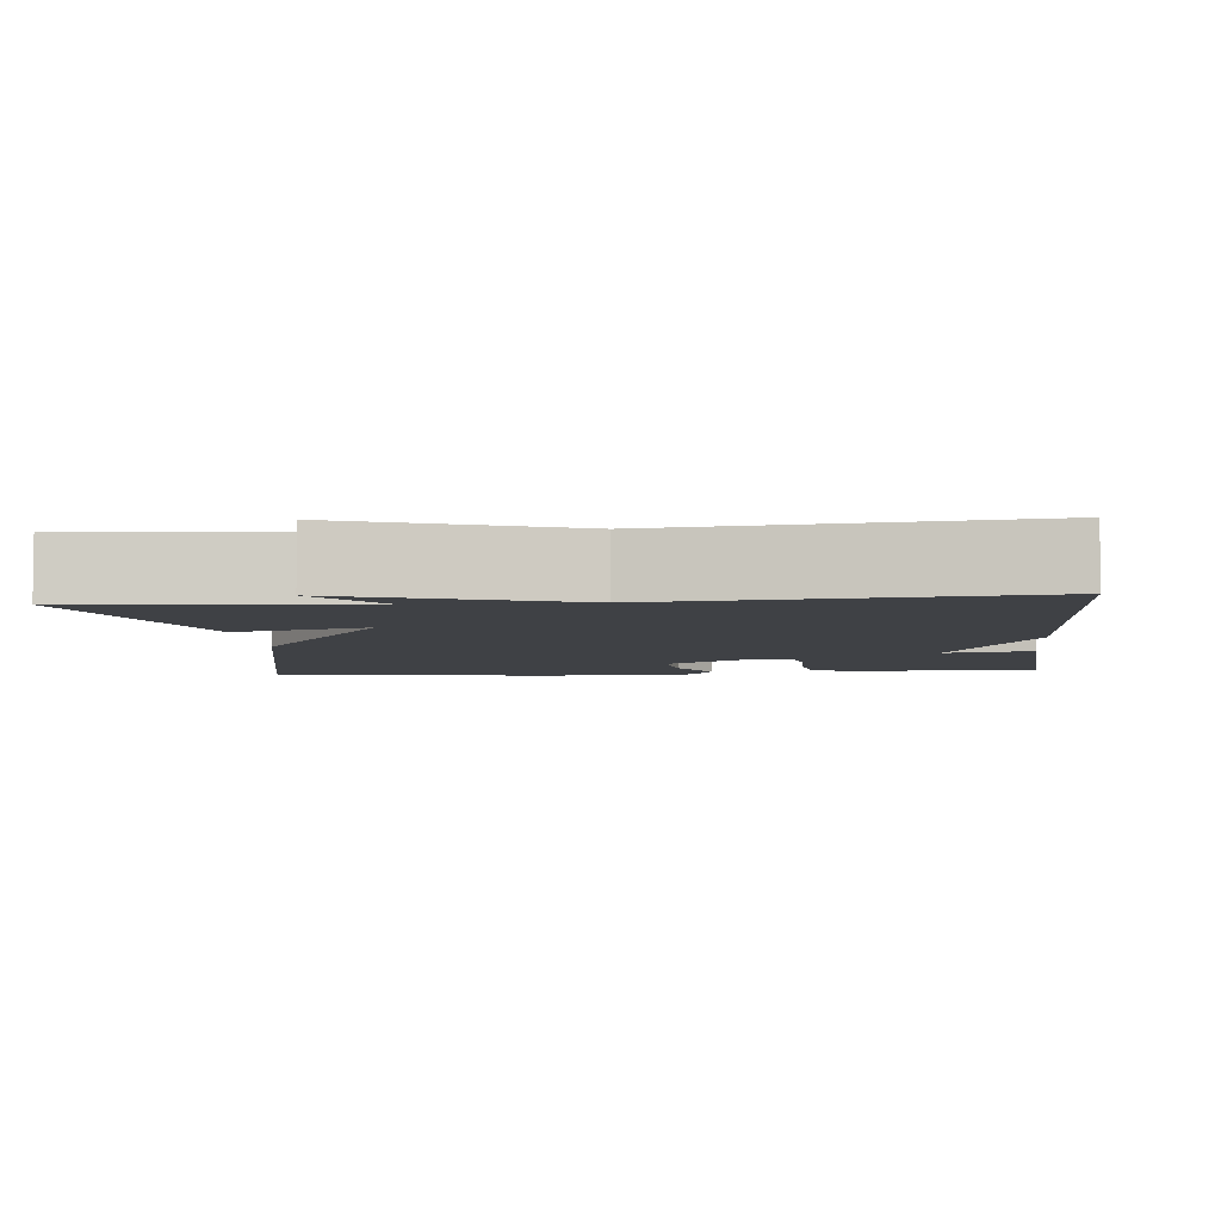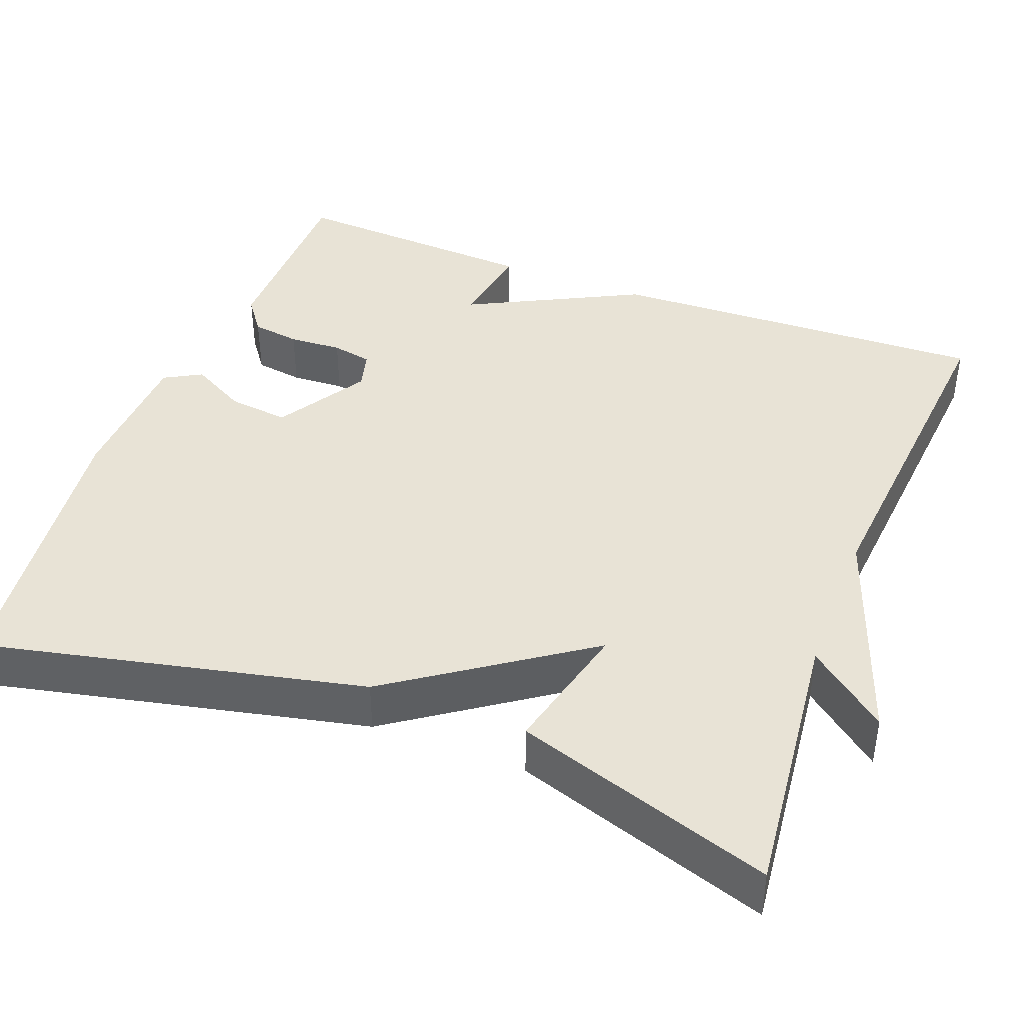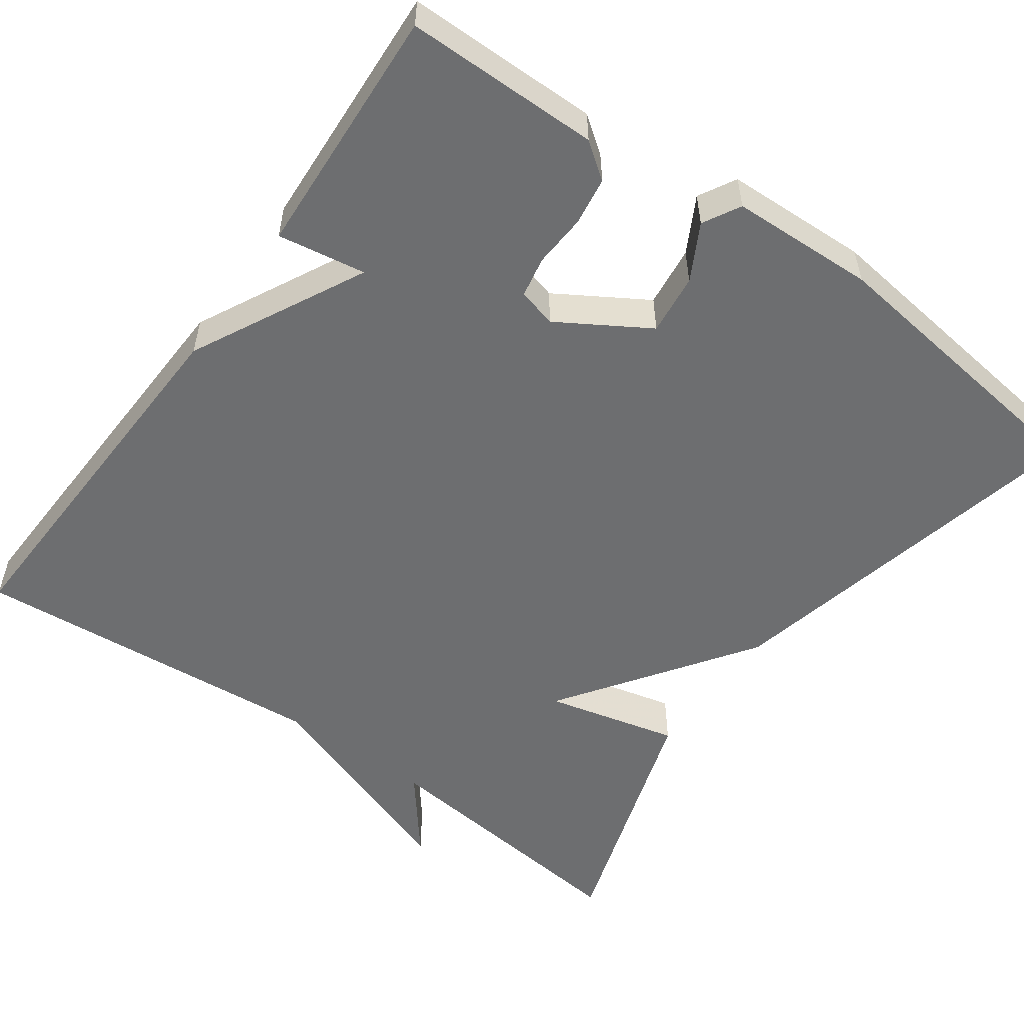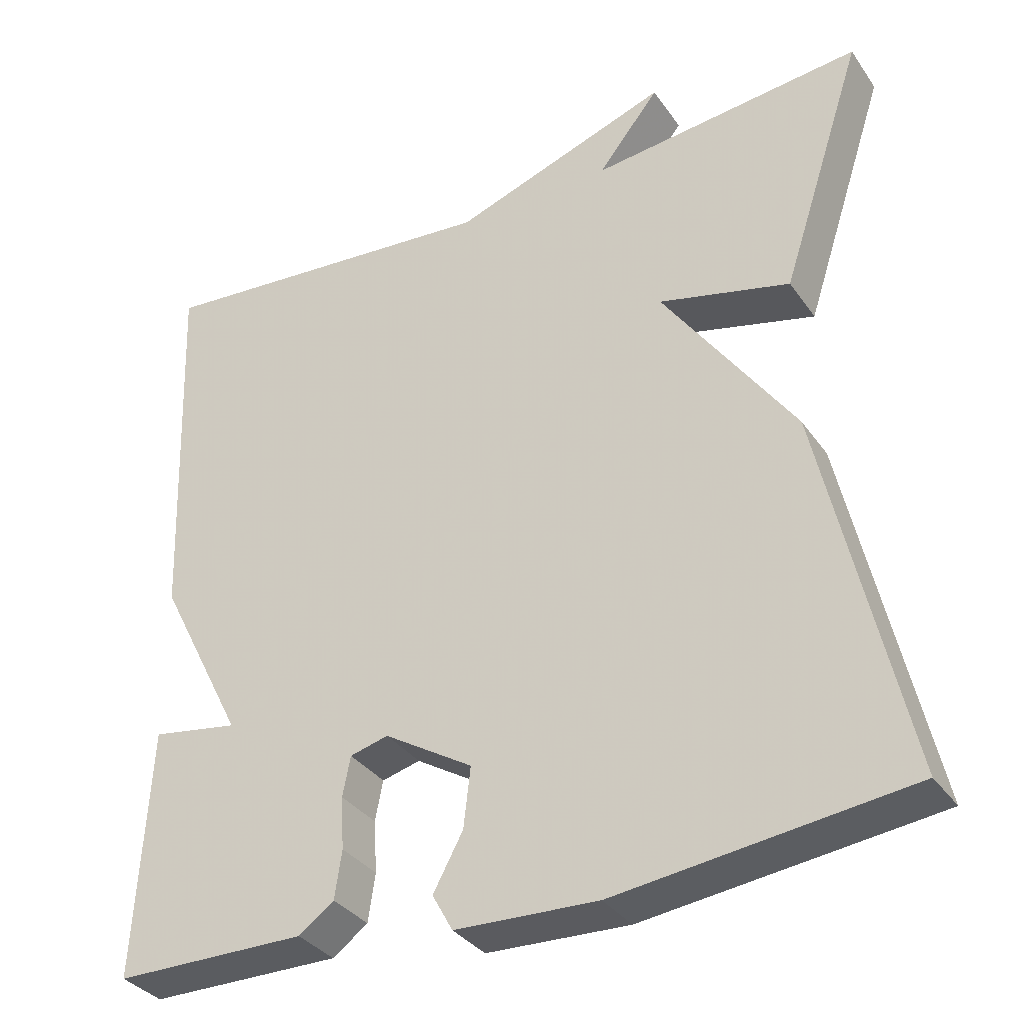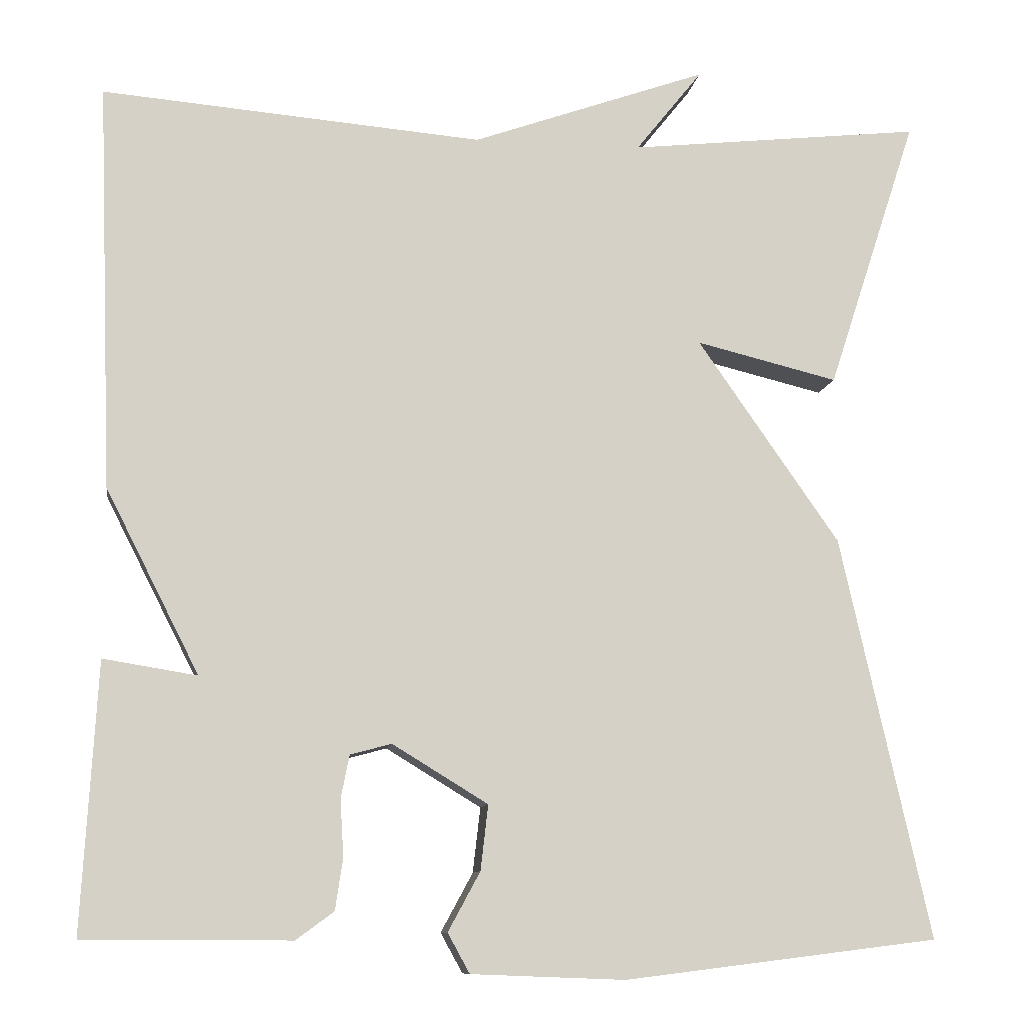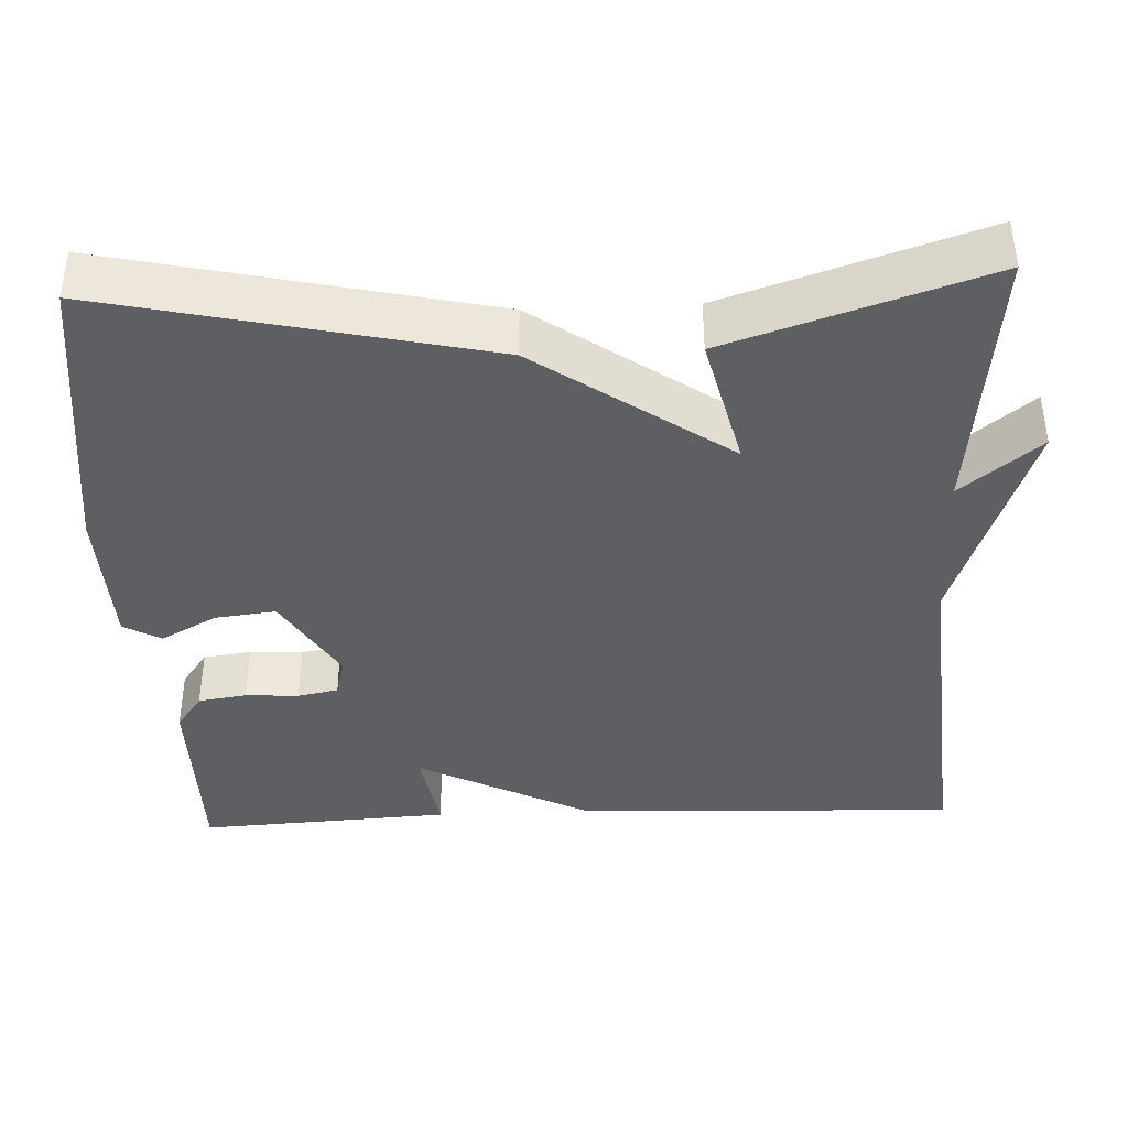
<metadata>
{"format":"obj","ext":"obj","renderer":"f3d","projection":"perspective","resolution":1024,"background":"white","views":[{"elev":-5.3,"azim":6.0,"up":"+Y"},{"elev":41.5,"azim":-69.0,"up":"+Y"},{"elev":-54.2,"azim":144.3,"up":"+Y"},{"elev":-34.2,"azim":-150.2,"up":"+Z"},{"elev":-10.1,"azim":171.7,"up":"+Z"},{"elev":-39.9,"azim":-87.5,"up":"+Y"}]}
</metadata>
<code>
v 0.5 0.07 0.5
v 0.482 0.07 0.018
v 0.371 0.07 -0.2
v 0.482 0.07 -0.182
v 0.5 0.07 -0.5
v 0.255 0.07 -0.501
v 0.21 0.07 -0.468
v 0.201 0.07 -0.407
v 0.205 0.07 -0.34
v 0.195 0.07 -0.289
v 0.146 0.07 -0.276
v 0.033 0.07 -0.345
v 0.042 0.07 -0.422
v 0.08 0.07 -0.492
v 0.054 0.07 -0.539
v -0.128 0.07 -0.546
v -0.5 0.07 -0.5
v -0.394 0.07 -0.024
v -0.226 0.07 0.217
v -0.394 0.07 0.176
v -0.5 0.07 0.5
v -0.152 0.07 0.462
v -0.231 0.07 0.561
v 0.048 0.07 0.462
v 0.5 0 0.5
v 0.482 0 0.018
v 0.371 0 -0.2
v 0.482 0 -0.182
v 0.5 0 -0.5
v 0.255 0 -0.501
v 0.21 0 -0.468
v 0.201 0 -0.407
v 0.205 0 -0.34
v 0.195 0 -0.289
v 0.146 0 -0.276
v 0.033 0 -0.345
v 0.042 0 -0.422
v 0.08 0 -0.492
v 0.054 0 -0.539
v -0.128 0 -0.546
v -0.5 0 -0.5
v -0.394 0 -0.024
v -0.226 0 0.217
v -0.394 0 0.176
v -0.5 0 0.5
v -0.152 0 0.462
v -0.231 0 0.561
v 0.048 0 0.462
f 22 23 24
f 19 20 21 22
f 19 22 24
f 1 2 3
f 24 1 3
f 19 24 3
f 18 19 3
f 16 17 18
f 15 16 18
f 14 15 18
f 13 14 18
f 12 13 18
f 11 12 18
f 10 11 18 3
f 7 8 9
f 6 7 9
f 5 6 9
f 4 5 9
f 3 4 9
f 3 9 10
f 48 47 46
f 46 45 44 43
f 48 46 43
f 27 26 25
f 27 25 48
f 27 48 43
f 27 43 42
f 42 41 40
f 42 40 39
f 42 39 38
f 42 38 37
f 42 37 36
f 42 36 35
f 27 42 35 34
f 33 32 31
f 33 31 30
f 33 30 29
f 33 29 28
f 33 28 27
f 34 33 27
f 1 25 26 2
f 2 26 27 3
f 3 27 28 4
f 4 28 29 5
f 5 29 30 6
f 6 30 31 7
f 7 31 32 8
f 8 32 33 9
f 9 33 34 10
f 10 34 35 11
f 11 35 36 12
f 12 36 37 13
f 13 37 38 14
f 14 38 39 15
f 15 39 40 16
f 16 40 41 17
f 17 41 42 18
f 18 42 43 19
f 19 43 44 20
f 20 44 45 21
f 21 45 46 22
f 22 46 47 23
f 23 47 48 24
f 24 48 25 1

</code>
